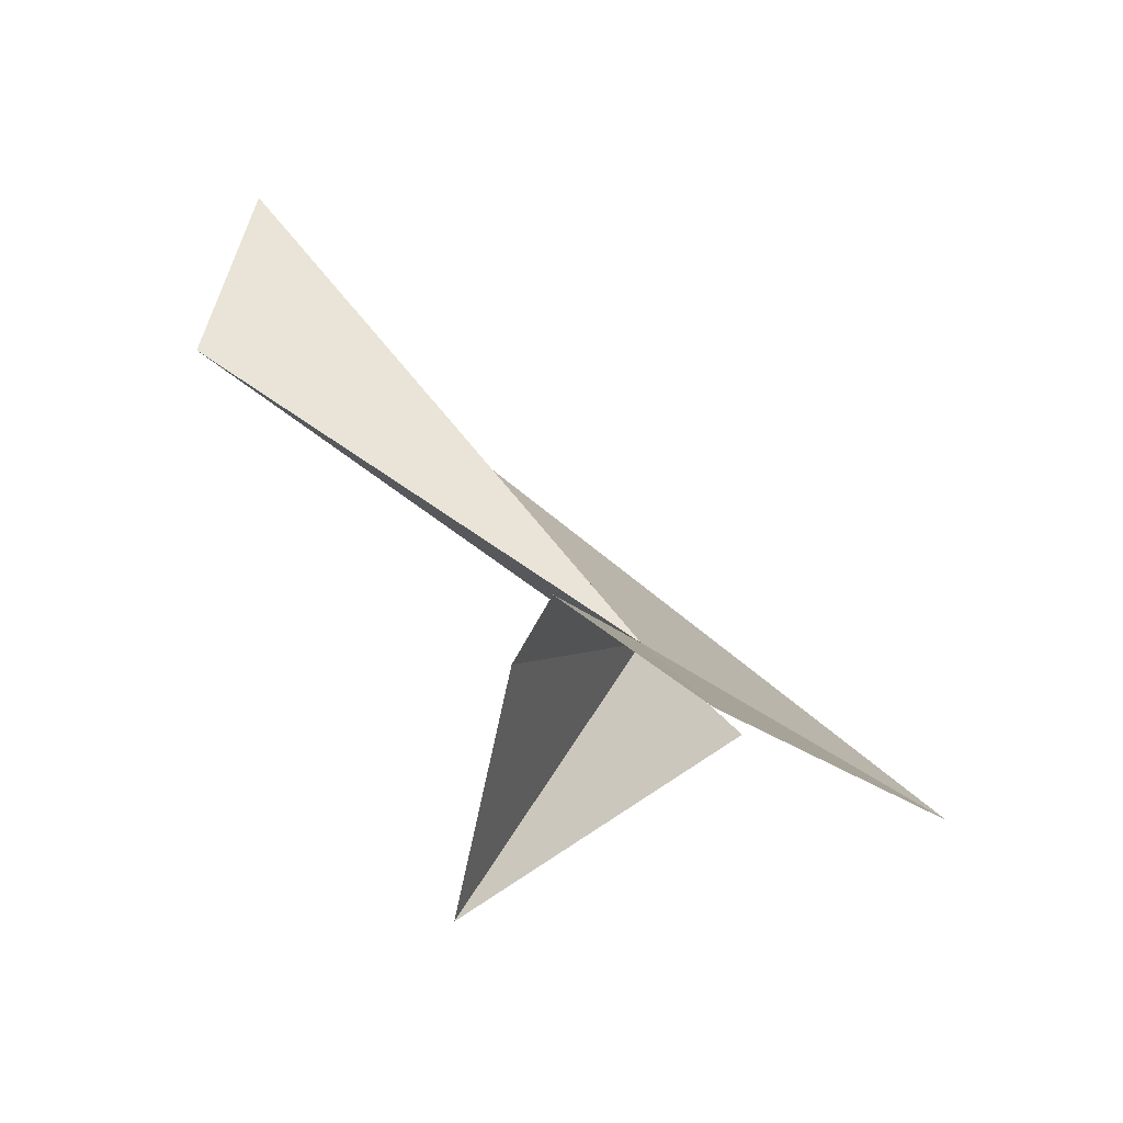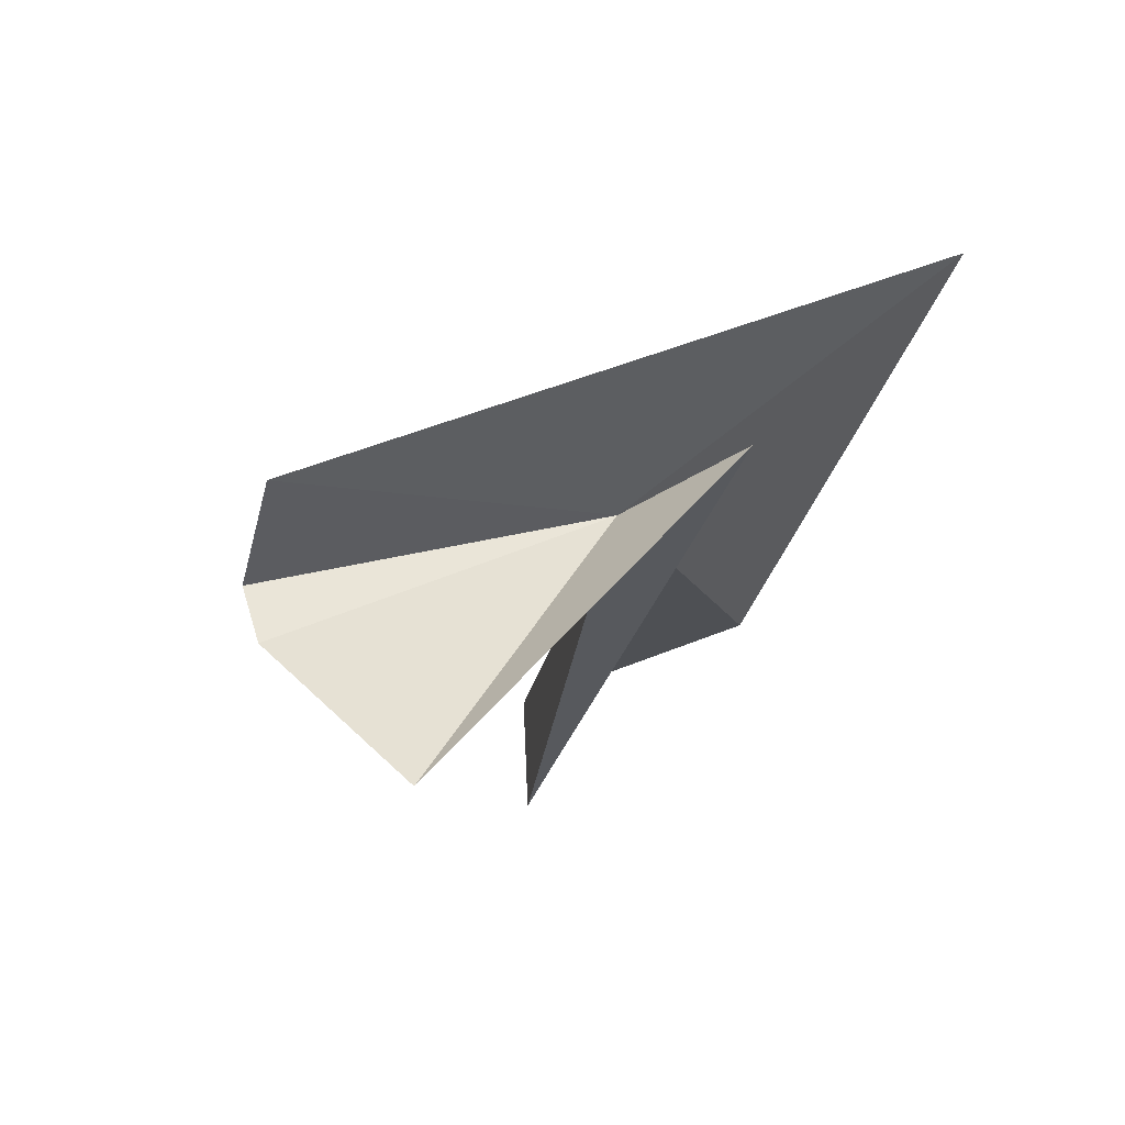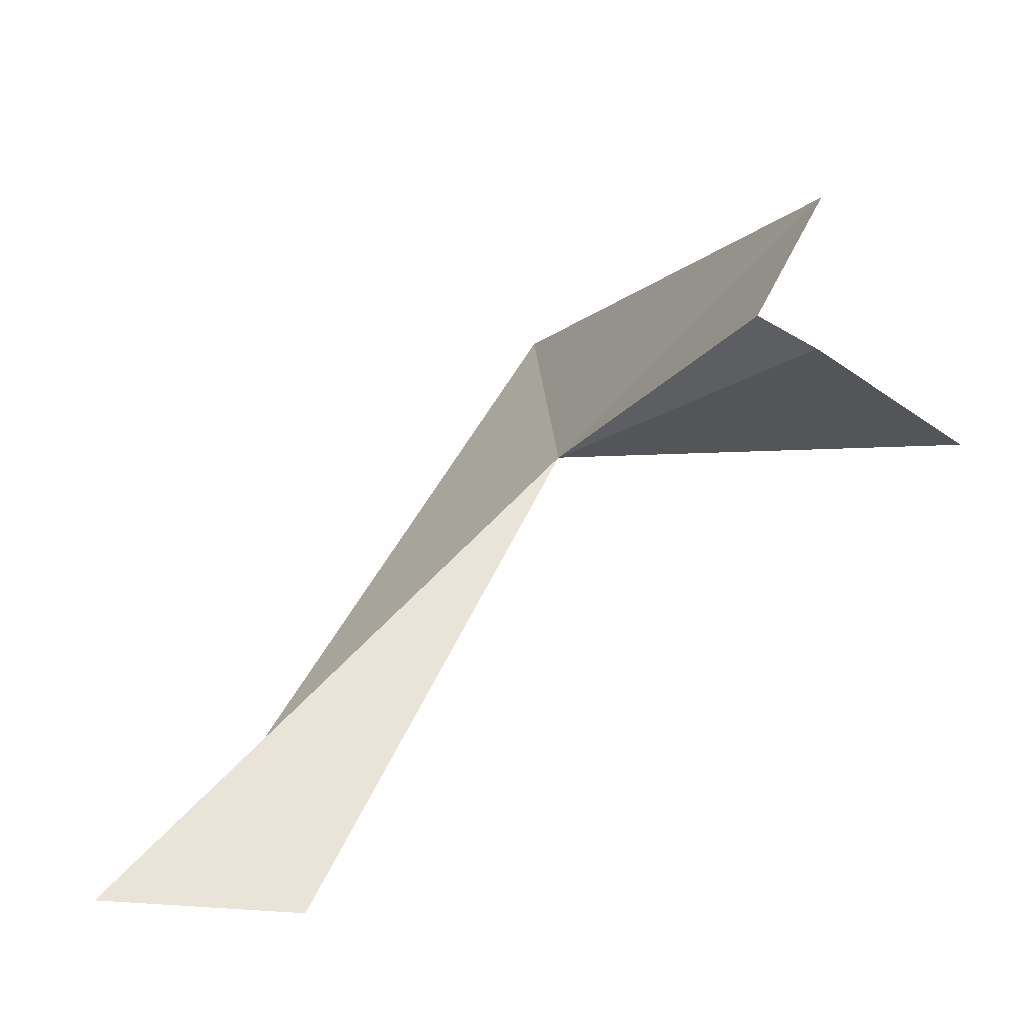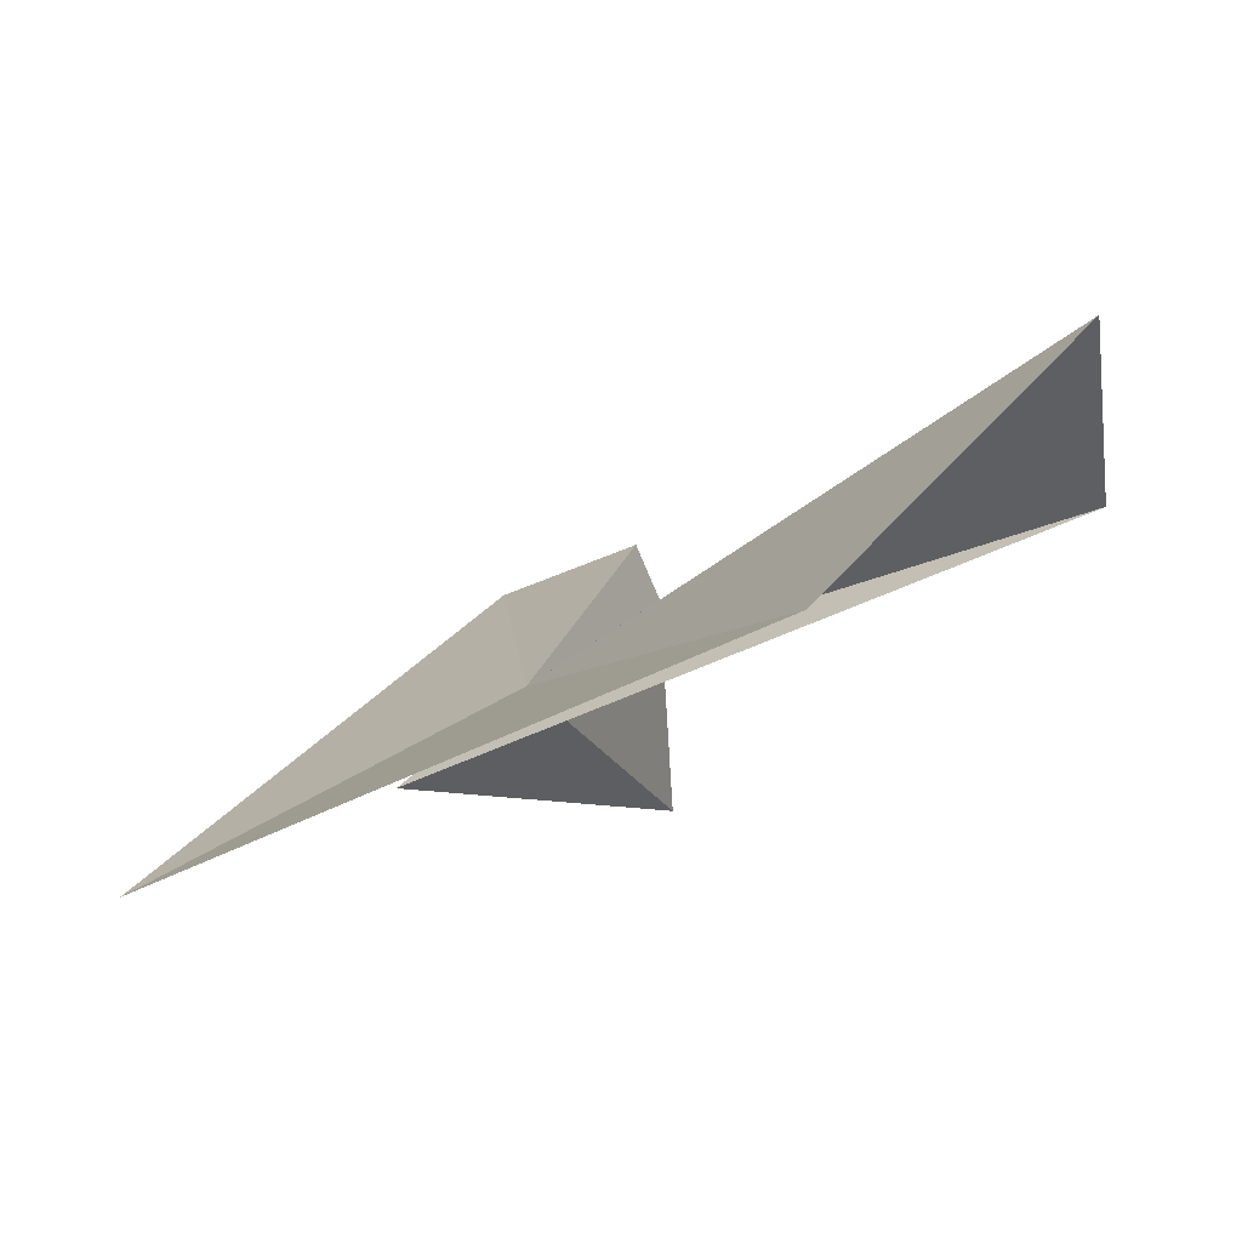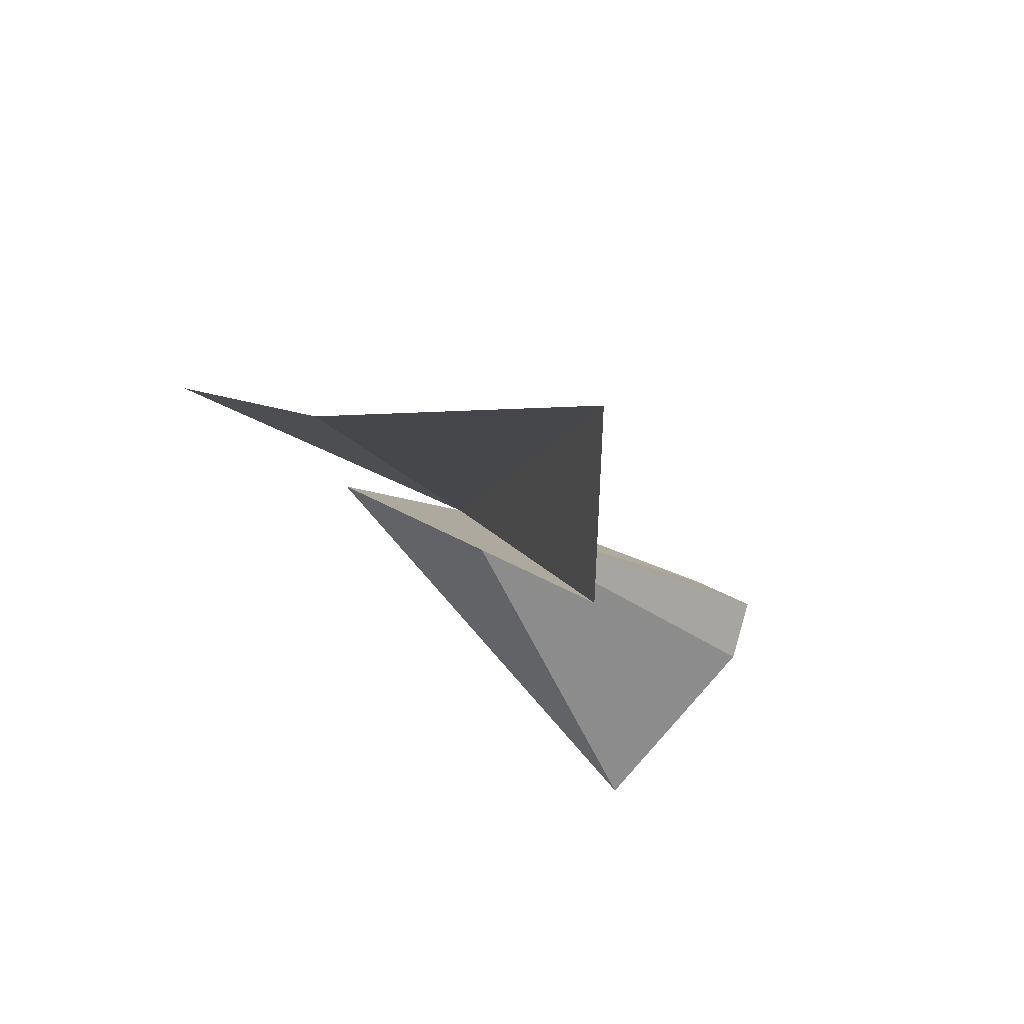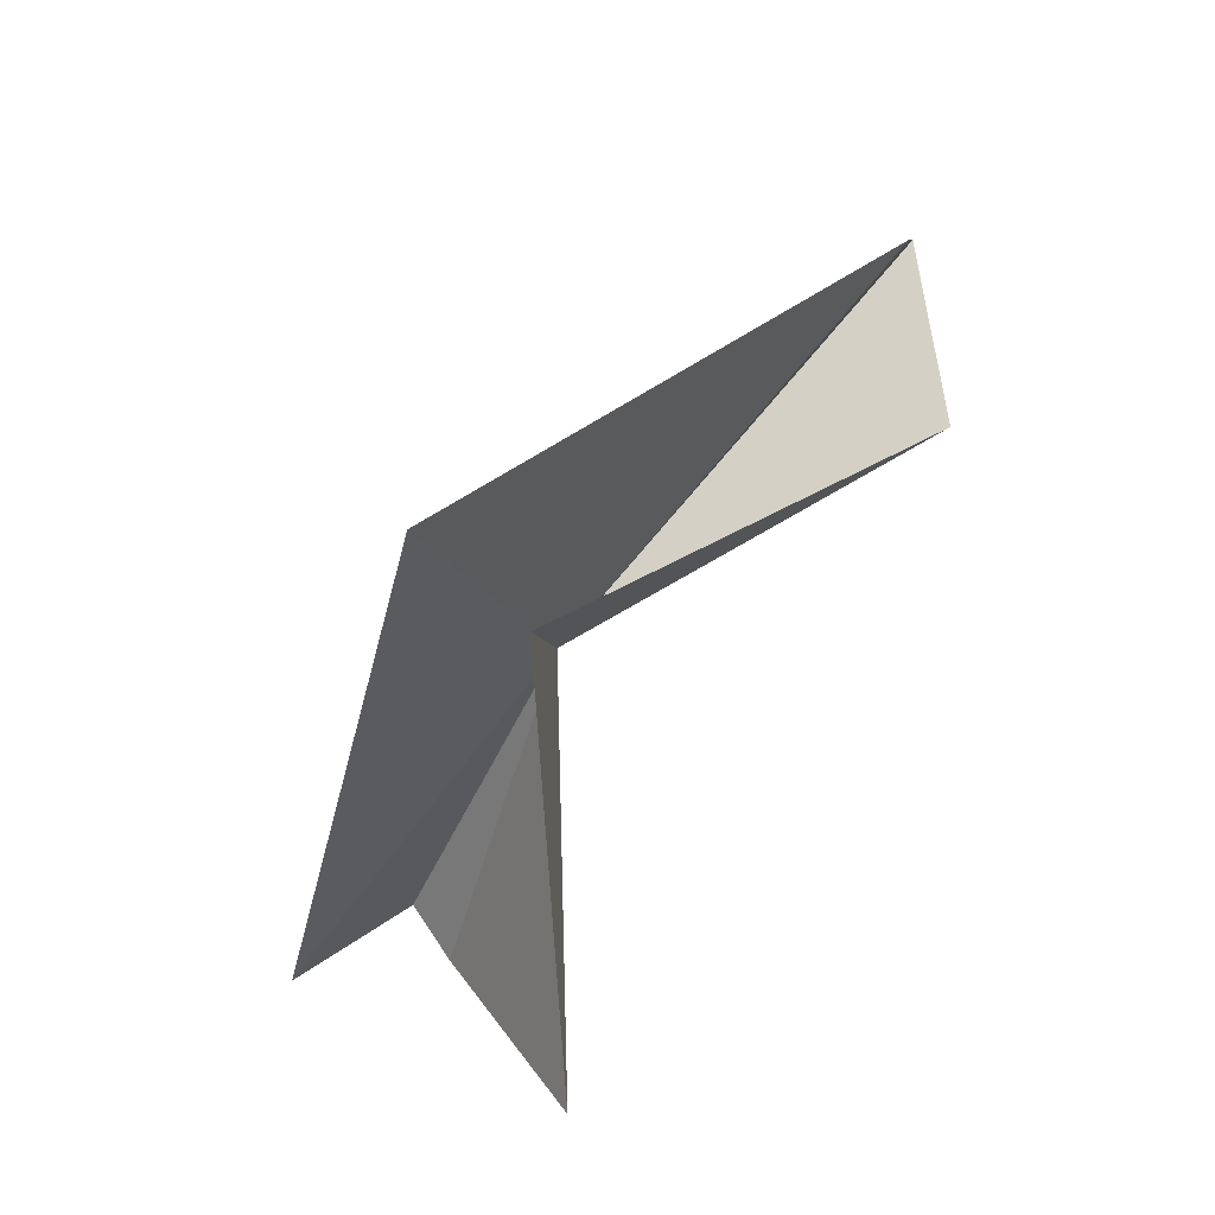
<metadata>
{"format":"obj","ext":"obj","renderer":"f3d","projection":"perspective","resolution":1024,"background":"white","views":[{"elev":55.4,"azim":6.1,"up":"+Z"},{"elev":-67.6,"azim":78.9,"up":"+Y"},{"elev":60.2,"azim":-96.5,"up":"+Z"},{"elev":50.5,"azim":-173.5,"up":"+Y"},{"elev":42.0,"azim":-106.0,"up":"+Y"},{"elev":-15.7,"azim":143.9,"up":"+Y"}]}
</metadata>
<code>
v -0.3779 -8.288 -4.736
v 0.1289 -10.09 -2.529
v 1.802 -8.381 -6.504
v -0.8157 -9.496 -2.458
v -2.087 -5.67 -6.109
v -3.47 -4.818 -4.652
v -1.22 -10.94 -3.673
v -1.005 -9.871 -2.626
v 0.3289 -8.461 -5.476
v -3.682 -6.191 -4.743
f 1 3 2
f 1 2 4
f 1 5 3
f 1 6 5
f 1 8 7
f 1 4 8
f 1 7 9
f 1 9 10
f 1 10 6

</code>
